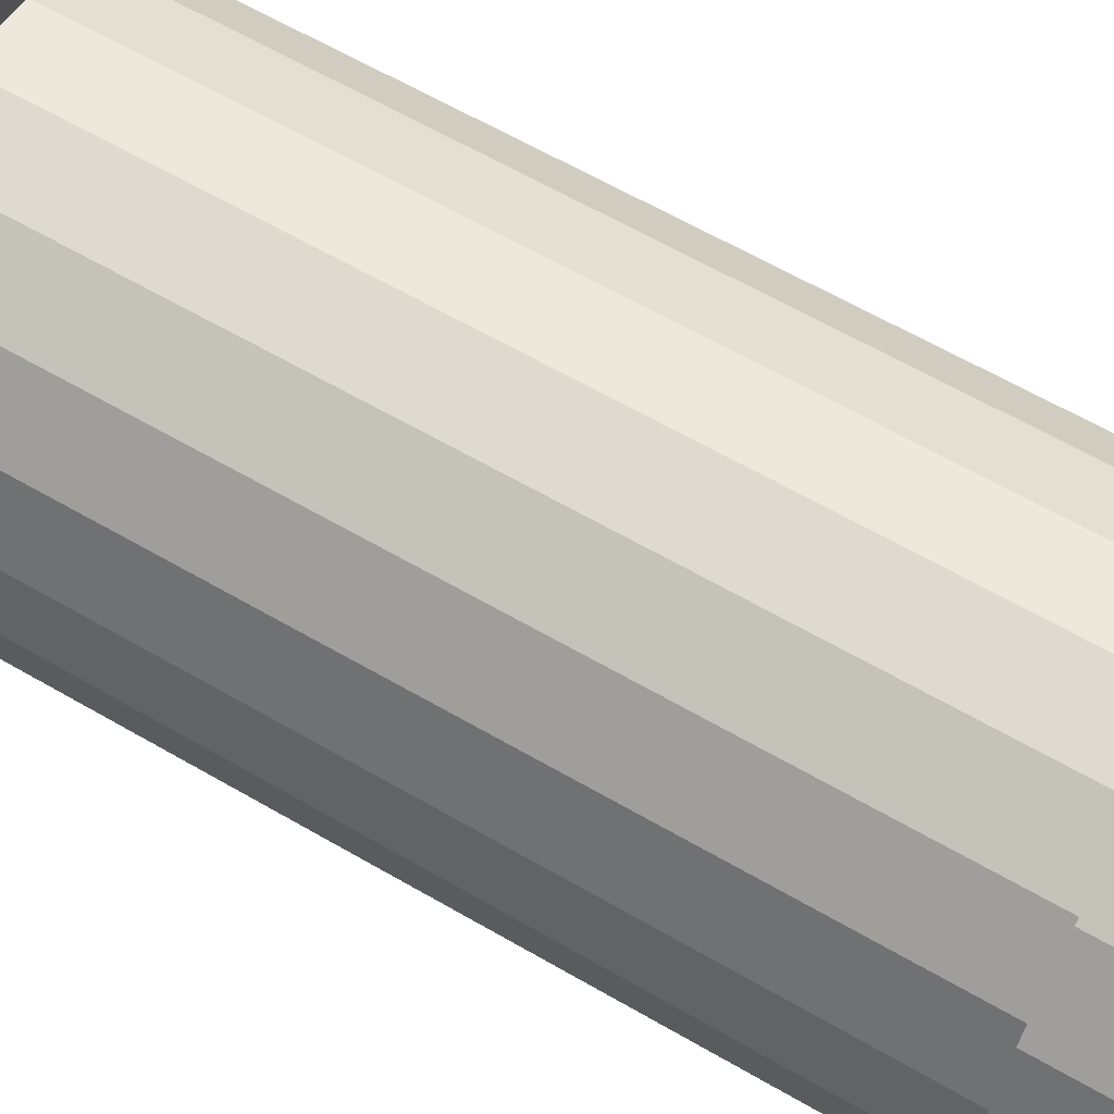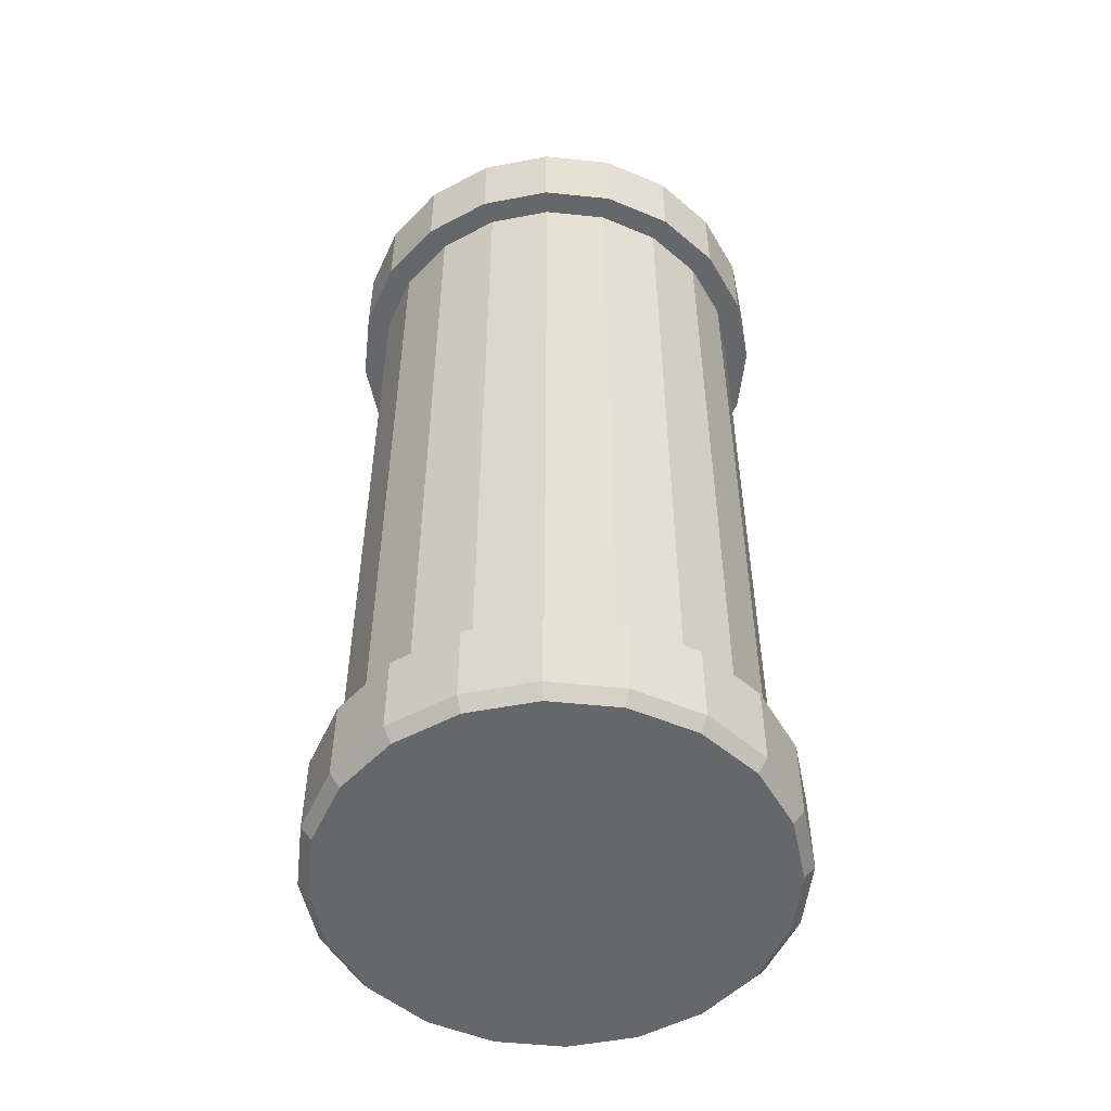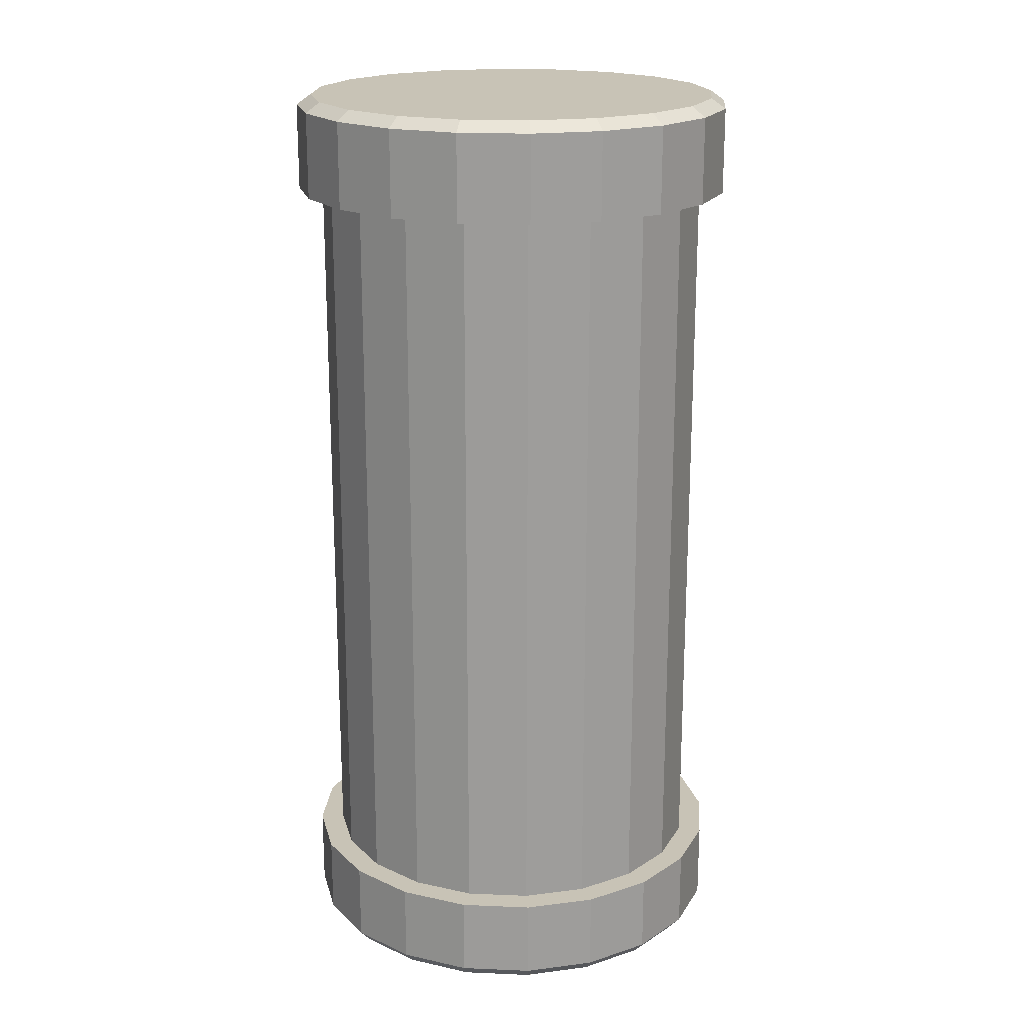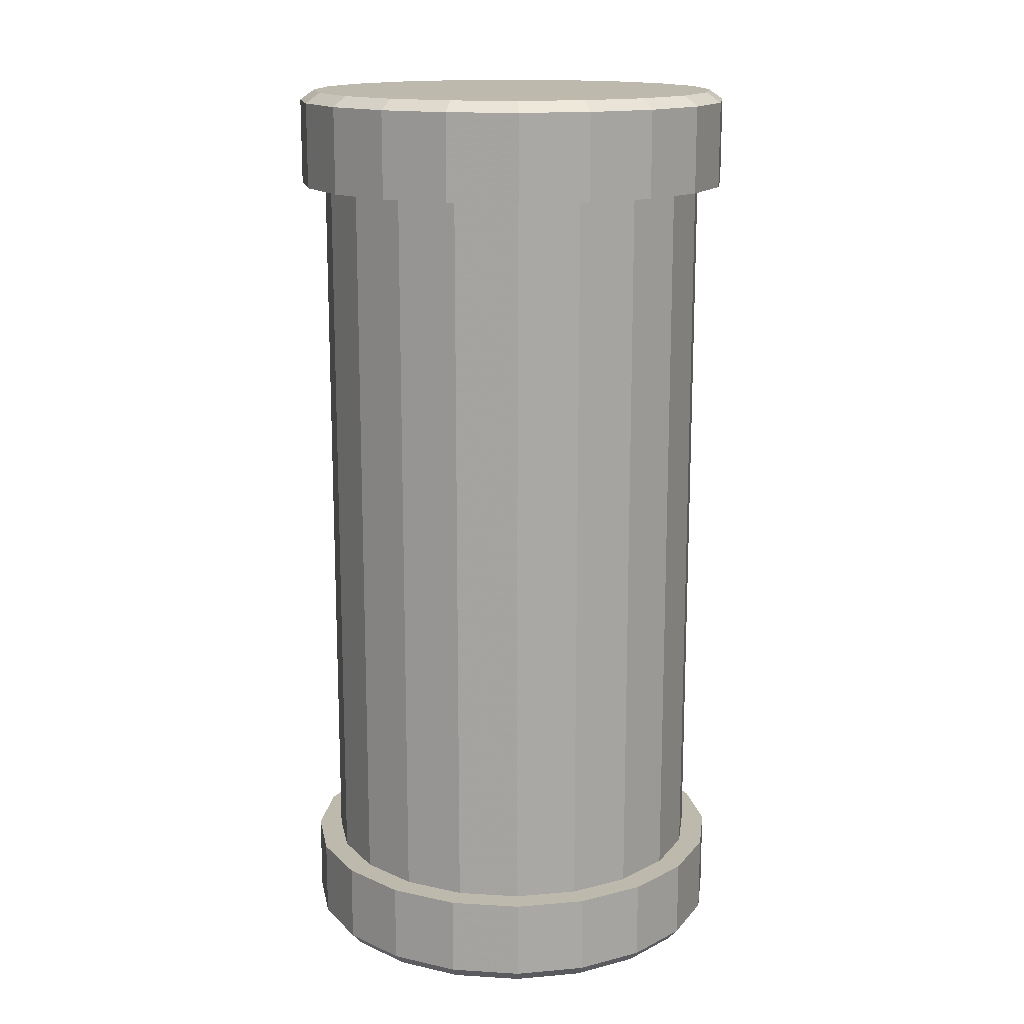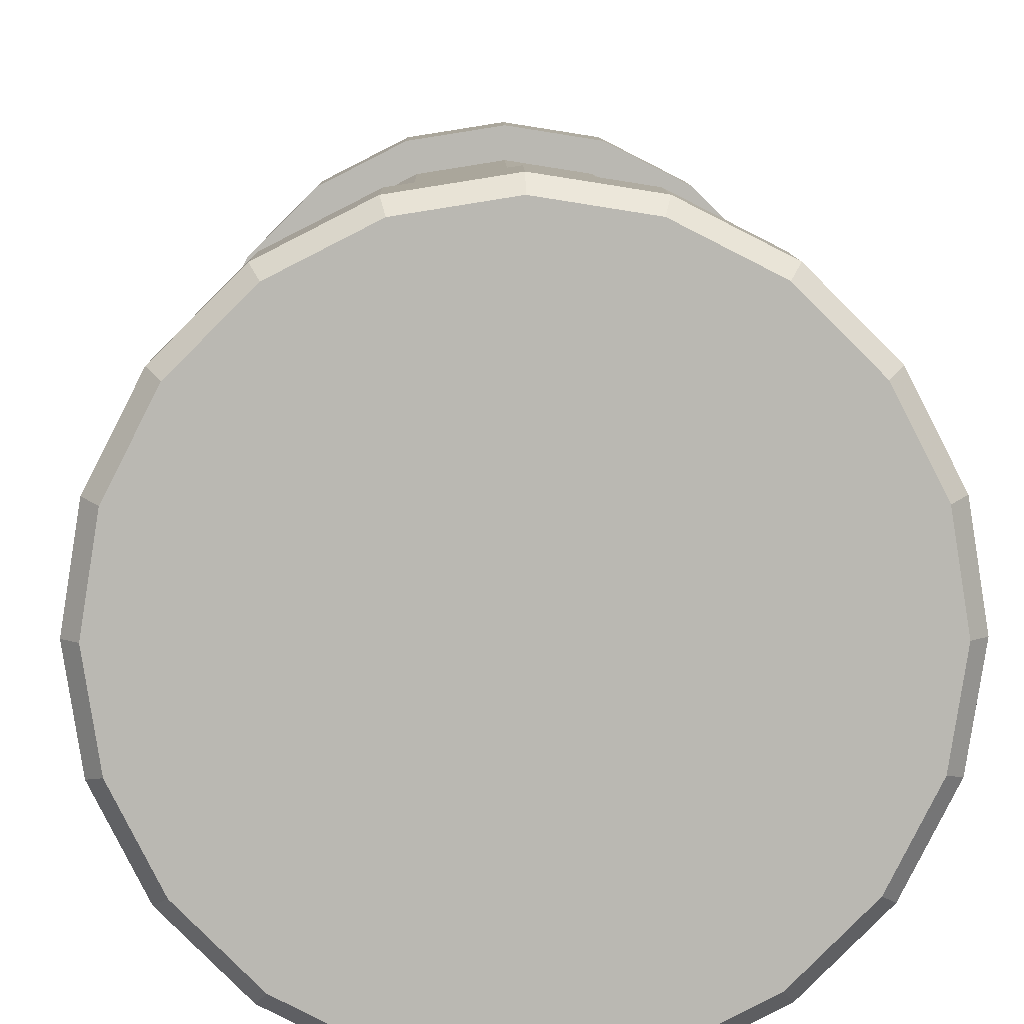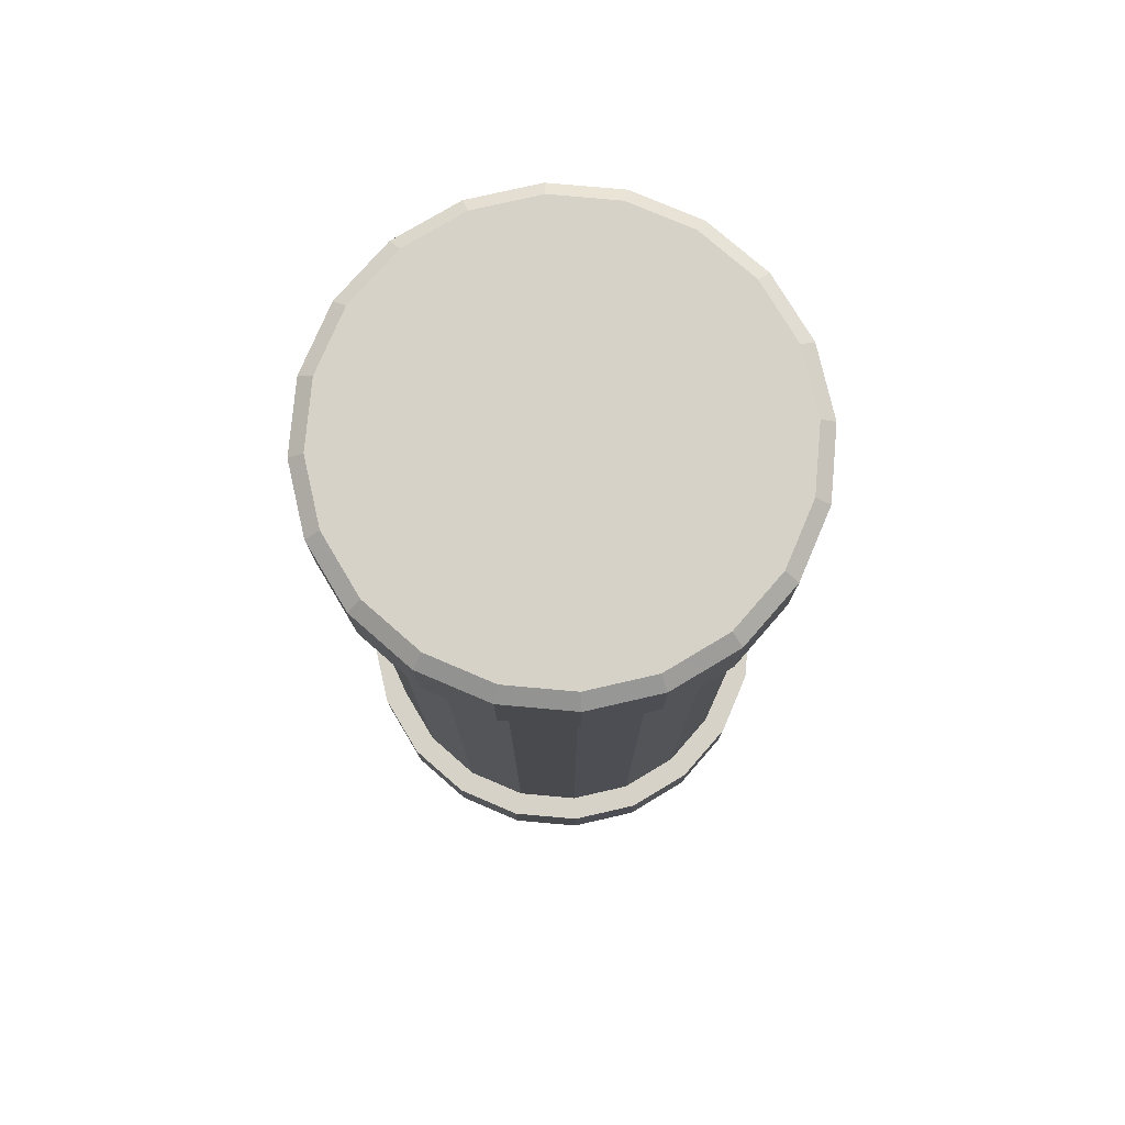
<metadata>
{"format":"obj","ext":"obj","renderer":"f3d","projection":"perspective","resolution":1024,"background":"white","views":[{"elev":61.3,"azim":120.8,"up":"+Z"},{"elev":-52.2,"azim":-177.3,"up":"+Y"},{"elev":19.4,"azim":-166.5,"up":"+Y"},{"elev":15.3,"azim":178.4,"up":"+Y"},{"elev":7.7,"azim":-0.8,"up":"+Z"},{"elev":77.3,"azim":14.1,"up":"+Y"}]}
</metadata>
<code>
v 0 0 0
v 0 2 0
v 0.409 1.793 0.1329
v 0.3479 1.793 0.2527
v 0.2527 1.793 0.3479
v 0.1329 1.793 0.409
v -0 1.793 0.43
v -0.1329 1.793 0.409
v -0.2527 1.793 0.3479
v -0.3479 1.793 0.2527
v -0.409 1.793 0.1329
v -0.43 1.793 0
v -0.409 1.793 -0.1329
v -0.3479 1.793 -0.2527
v -0.2527 1.793 -0.3479
v -0.1329 1.793 -0.409
v 0 1.793 -0.43
v 0.1329 1.793 -0.409
v 0.2527 1.793 -0.3479
v 0.3479 1.793 -0.2527
v 0.409 1.793 -0.1329
v 0.43 1.793 0
v 0.3479 0.1957 0.2527
v 0.2527 0.1957 0.3479
v 0.1329 0.1957 0.409
v -0 0.1957 0.43
v -0.1329 0.1957 0.409
v -0.2527 0.1957 0.3479
v -0.3479 0.1957 0.2527
v -0.409 0.1957 0.1329
v -0.43 0.1957 0
v -0.409 0.1957 -0.1329
v -0.3479 0.1957 -0.2527
v -0.2527 0.1957 -0.3479
v -0.1329 0.1957 -0.409
v 0 0.1957 -0.43
v 0.1329 0.1957 -0.409
v 0.2527 0.1957 -0.3479
v 0.3479 0.1957 -0.2527
v 0.409 0.1957 -0.1329
v 0.43 0.1957 0
v 0.409 0.1957 0.1329
v 0.4374 0 -0.1421
v 0.3721 0 -0.2703
v 0.3903 0.1957 -0.2836
v 0.4588 0.1957 -0.1491
v 0.2703 0 -0.3721
v 0.2836 0.1957 -0.3903
v 0.1421 0 -0.4374
v 0.1491 0.1957 -0.4588
v -0 0 -0.4599
v -0 0.1957 -0.4824
v -0.1421 0 -0.4374
v -0.1491 0.1957 -0.4588
v -0.2703 0 -0.3721
v -0.2836 0.1957 -0.3903
v -0.3721 0 -0.2703
v -0.3903 0.1957 -0.2836
v -0.4374 0 -0.1421
v -0.4588 0.1957 -0.1491
v -0.4599 0 -0
v -0.4824 0.1957 0
v -0.4374 0 0.1421
v -0.4588 0.1957 0.1491
v -0.3721 0 0.2703
v -0.3903 0.1957 0.2836
v -0.2703 0 0.3721
v -0.2836 0.1957 0.3903
v -0.1421 0 0.4374
v -0.1491 0.1957 0.4588
v -0 0 0.4599
v -0 0.1957 0.4824
v 0.1421 0 0.4374
v 0.1491 0.1957 0.4588
v 0.2703 0 0.3721
v 0.2836 0.1957 0.3903
v 0.3721 0 0.2703
v 0.3903 0.1957 0.2836
v 0.4374 0 0.1421
v 0.4588 0.1957 0.1491
v 0.4599 0 0
v 0.4824 0.1957 0
v 0.4588 1.793 0.1491
v 0.3903 1.793 0.2836
v 0.4291 2 0.1394
v 0.3651 2 0.2652
v 0.2836 1.793 0.3903
v 0.2652 2 0.3651
v 0.1491 1.793 0.4588
v 0.1394 2 0.4291
v -0 1.793 0.4824
v -0 2 0.4512
v -0.1491 1.793 0.4588
v -0.1394 2 0.4291
v -0.2836 1.793 0.3903
v -0.2652 2 0.3651
v -0.3903 1.793 0.2836
v -0.3651 2 0.2652
v -0.4588 1.793 0.1491
v -0.4291 2 0.1394
v -0.4824 1.793 0
v -0.4512 2 -0
v -0.4588 1.793 -0.1491
v -0.4291 2 -0.1394
v -0.3903 1.793 -0.2836
v -0.3651 2 -0.2652
v -0.2836 1.793 -0.3903
v -0.2652 2 -0.3651
v -0.1491 1.793 -0.4588
v -0.1394 2 -0.4291
v -0 1.793 -0.4824
v -0 2 -0.4512
v 0.1491 1.793 -0.4588
v 0.1394 2 -0.4291
v 0.2836 1.793 -0.3903
v 0.2652 2 -0.3651
v 0.3903 1.793 -0.2836
v 0.3651 2 -0.2652
v 0.4588 1.793 -0.1491
v 0.4291 2 -0.1394
v 0.4824 1.793 0
v 0.4512 2 0
v 0.1491 1.978 0.4588
v -0 1.978 0.4824
v -0.1491 1.978 0.4588
v -0.2836 1.978 0.3903
v -0.3903 1.978 0.2836
v -0.4588 1.978 0.1491
v -0.4824 1.978 0
v -0.4588 1.978 -0.1491
v -0.3903 1.978 -0.2836
v -0.2836 1.978 -0.3903
v -0.1491 1.978 -0.4588
v -0 1.978 -0.4824
v 0.1491 1.978 -0.4588
v 0.2836 1.978 -0.3903
v 0.3903 1.978 -0.2836
v 0.4588 1.978 -0.1491
v 0.4824 1.978 0
v 0.4588 1.978 0.1491
v 0.3903 1.978 0.2836
v 0.2836 1.978 0.3903
v 0.1491 0.02557 0.4588
v -0 0.02557 0.4824
v -0.1491 0.02557 0.4588
v -0.2836 0.02557 0.3903
v -0.3903 0.02557 0.2836
v -0.4588 0.02557 0.1491
v -0.4824 0.02557 0
v -0.4588 0.02557 -0.1491
v -0.3903 0.02557 -0.2836
v -0.2836 0.02557 -0.3903
v -0.1491 0.02557 -0.4588
v -0 0.02557 -0.4824
v 0.1491 0.02557 -0.4588
v 0.2836 0.02557 -0.3903
v 0.3903 0.02557 -0.2836
v 0.4588 0.02557 -0.1491
v 0.4824 0.02557 0
v 0.4588 0.02557 0.1491
v 0.3903 0.02557 0.2836
v 0.2836 0.02557 0.3903
f 43 44 157 158
f 44 47 156 157
f 47 49 155 156
f 49 51 154 155
f 51 53 153 154
f 53 55 152 153
f 55 57 151 152
f 57 59 150 151
f 59 61 149 150
f 61 63 148 149
f 63 65 147 148
f 65 67 146 147
f 67 69 145 146
f 69 71 144 145
f 71 73 143 144
f 73 75 162 143
f 75 77 161 162
f 77 79 160 161
f 79 81 159 160
f 81 43 158 159
f 2 120 118
f 2 118 116
f 2 116 114
f 2 114 112
f 2 112 110
f 2 110 108
f 2 108 106
f 2 106 104
f 2 104 102
f 2 102 100
f 2 100 98
f 2 98 96
f 2 96 94
f 2 94 92
f 2 92 90
f 2 90 88
f 2 88 86
f 2 86 85
f 2 85 122
f 2 122 120
f 84 83 140 141
f 87 84 141 142
f 89 87 142 123
f 91 89 123 124
f 93 91 124 125
f 95 93 125 126
f 97 95 126 127
f 99 97 127 128
f 101 99 128 129
f 103 101 129 130
f 105 103 130 131
f 107 105 131 132
f 109 107 132 133
f 111 109 133 134
f 113 111 134 135
f 115 113 135 136
f 117 115 136 137
f 119 117 137 138
f 121 119 138 139
f 83 121 139 140
f 24 23 4 5
f 25 24 5 6
f 26 25 6 7
f 27 26 7 8
f 28 27 8 9
f 29 28 9 10
f 30 29 10 11
f 31 30 11 12
f 32 31 12 13
f 33 32 13 14
f 34 33 14 15
f 35 34 15 16
f 36 35 16 17
f 37 36 17 18
f 38 37 18 19
f 39 38 19 20
f 40 39 20 21
f 41 40 21 22
f 42 41 22 3
f 23 42 3 4
f 1 44 43
f 39 40 46 45
f 1 47 44
f 38 39 45 48
f 1 49 47
f 37 38 48 50
f 1 51 49
f 36 37 50 52
f 1 53 51
f 35 36 52 54
f 1 55 53
f 34 35 54 56
f 1 57 55
f 33 34 56 58
f 1 59 57
f 32 33 58 60
f 1 61 59
f 31 32 60 62
f 1 63 61
f 30 31 62 64
f 1 65 63
f 29 30 64 66
f 1 67 65
f 28 29 66 68
f 1 69 67
f 27 28 68 70
f 1 71 69
f 26 27 70 72
f 1 73 71
f 25 26 72 74
f 1 75 73
f 24 25 74 76
f 1 77 75
f 23 24 76 78
f 1 79 77
f 42 23 78 80
f 1 81 79
f 41 42 80 82
f 1 43 81
f 40 41 82 46
f 4 3 83 84
f 5 4 84 87
f 6 5 87 89
f 7 6 89 91
f 8 7 91 93
f 9 8 93 95
f 10 9 95 97
f 11 10 97 99
f 12 11 99 101
f 13 12 101 103
f 14 13 103 105
f 15 14 105 107
f 16 15 107 109
f 17 16 109 111
f 18 17 111 113
f 19 18 113 115
f 20 19 115 117
f 21 20 117 119
f 22 21 119 121
f 3 22 121 83
f 124 123 90 92
f 125 124 92 94
f 126 125 94 96
f 127 126 96 98
f 128 127 98 100
f 129 128 100 102
f 130 129 102 104
f 131 130 104 106
f 132 131 106 108
f 133 132 108 110
f 134 133 110 112
f 135 134 112 114
f 136 135 114 116
f 137 136 116 118
f 138 137 118 120
f 139 138 120 122
f 140 139 122 85
f 141 140 85 86
f 142 141 86 88
f 123 142 88 90
f 144 143 74 72
f 145 144 72 70
f 146 145 70 68
f 147 146 68 66
f 148 147 66 64
f 149 148 64 62
f 150 149 62 60
f 151 150 60 58
f 152 151 58 56
f 153 152 56 54
f 154 153 54 52
f 155 154 52 50
f 156 155 50 48
f 157 156 48 45
f 158 157 45 46
f 159 158 46 82
f 160 159 82 80
f 161 160 80 78
f 162 161 78 76
f 143 162 76 74

</code>
